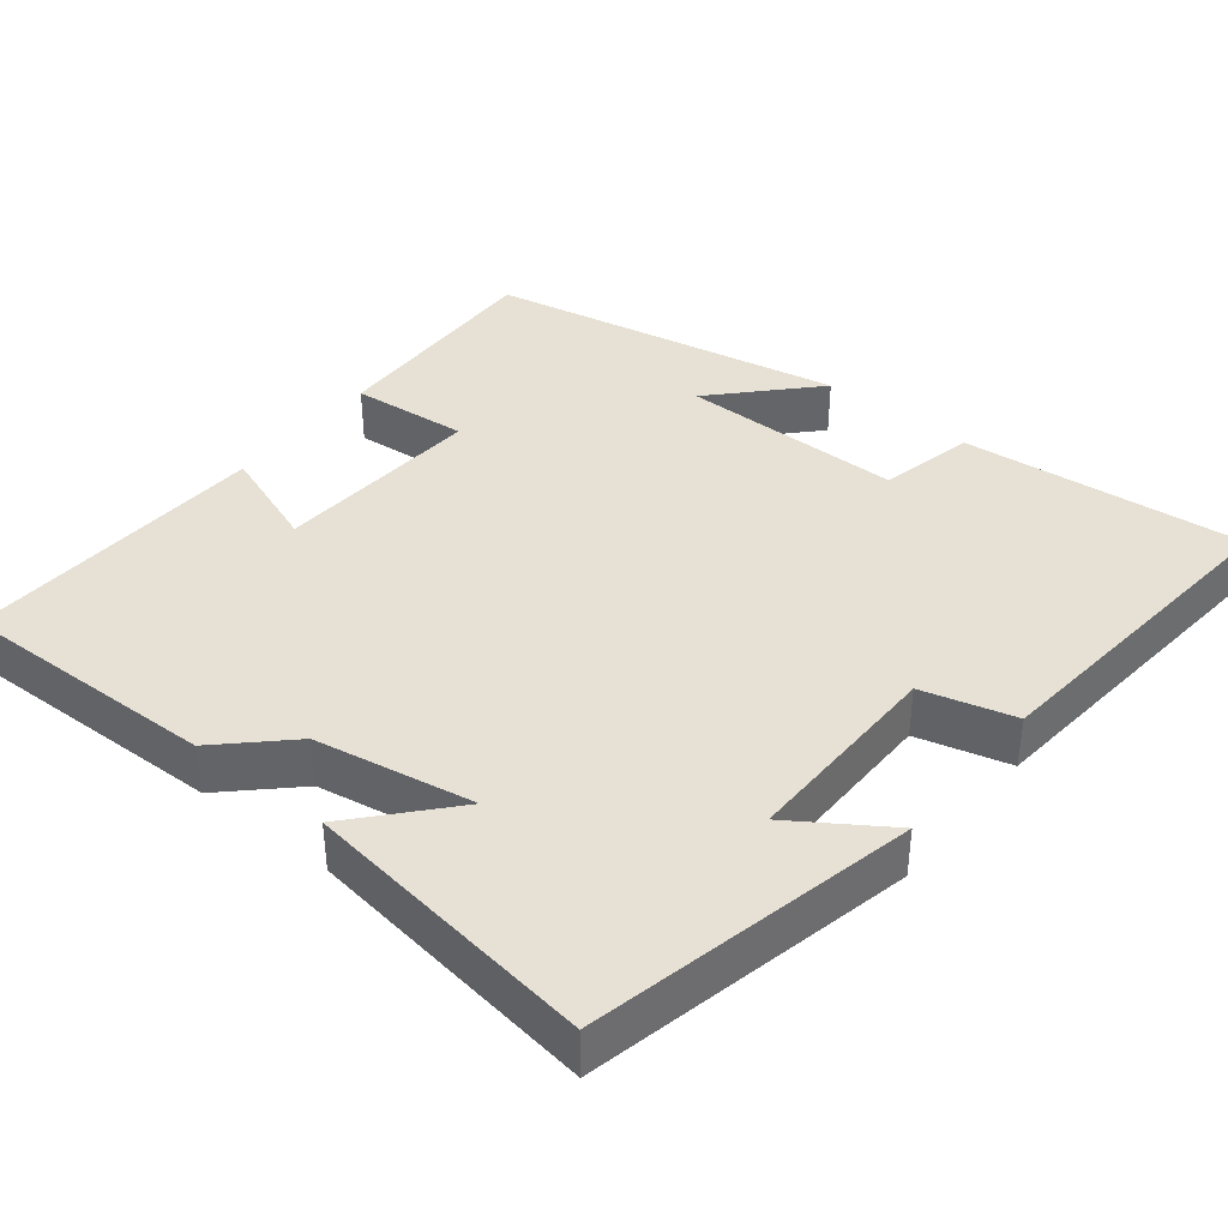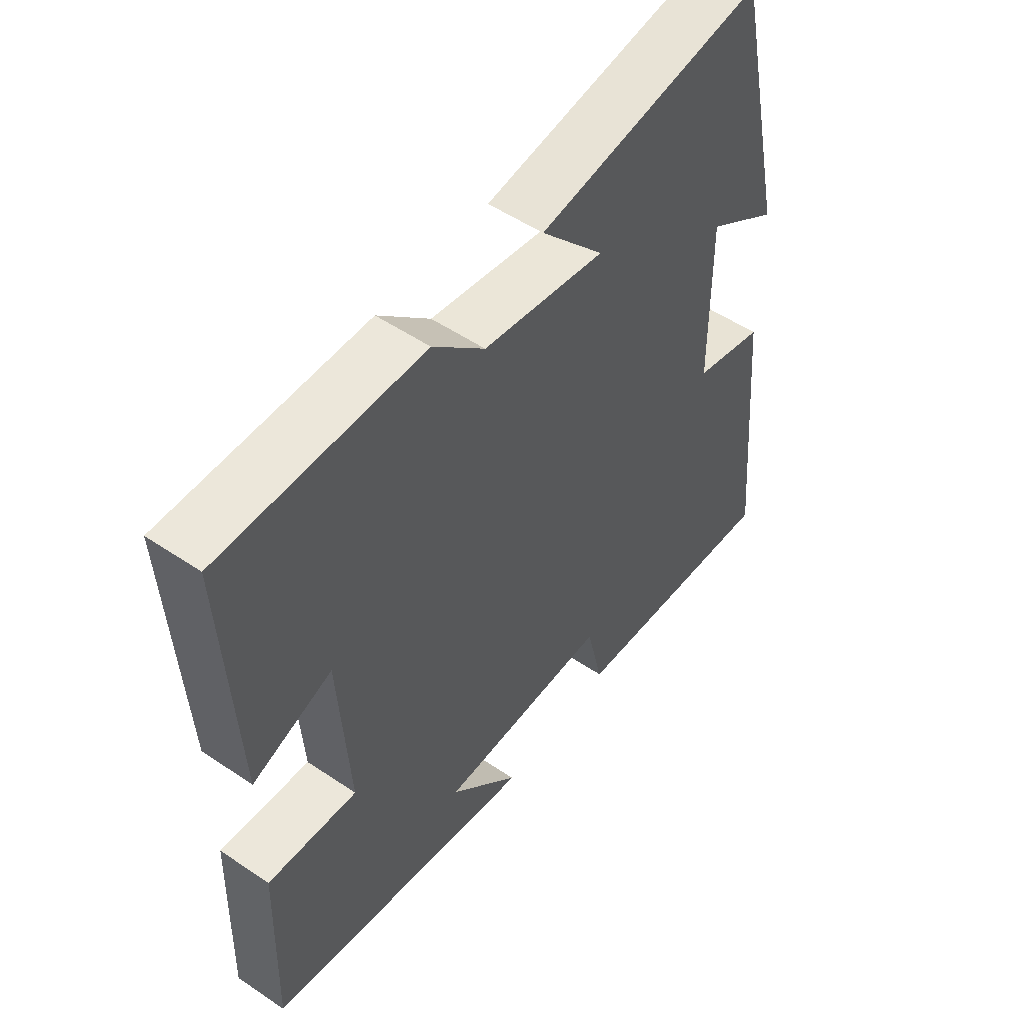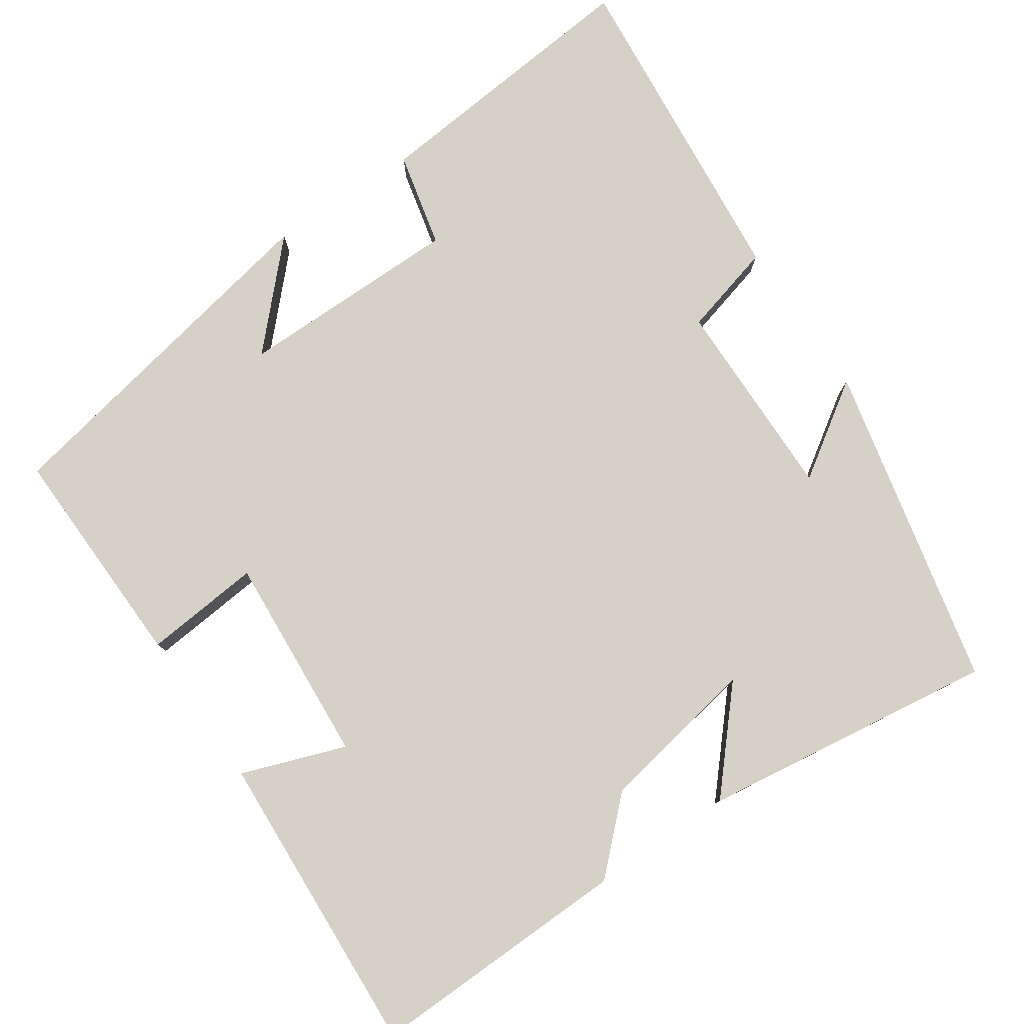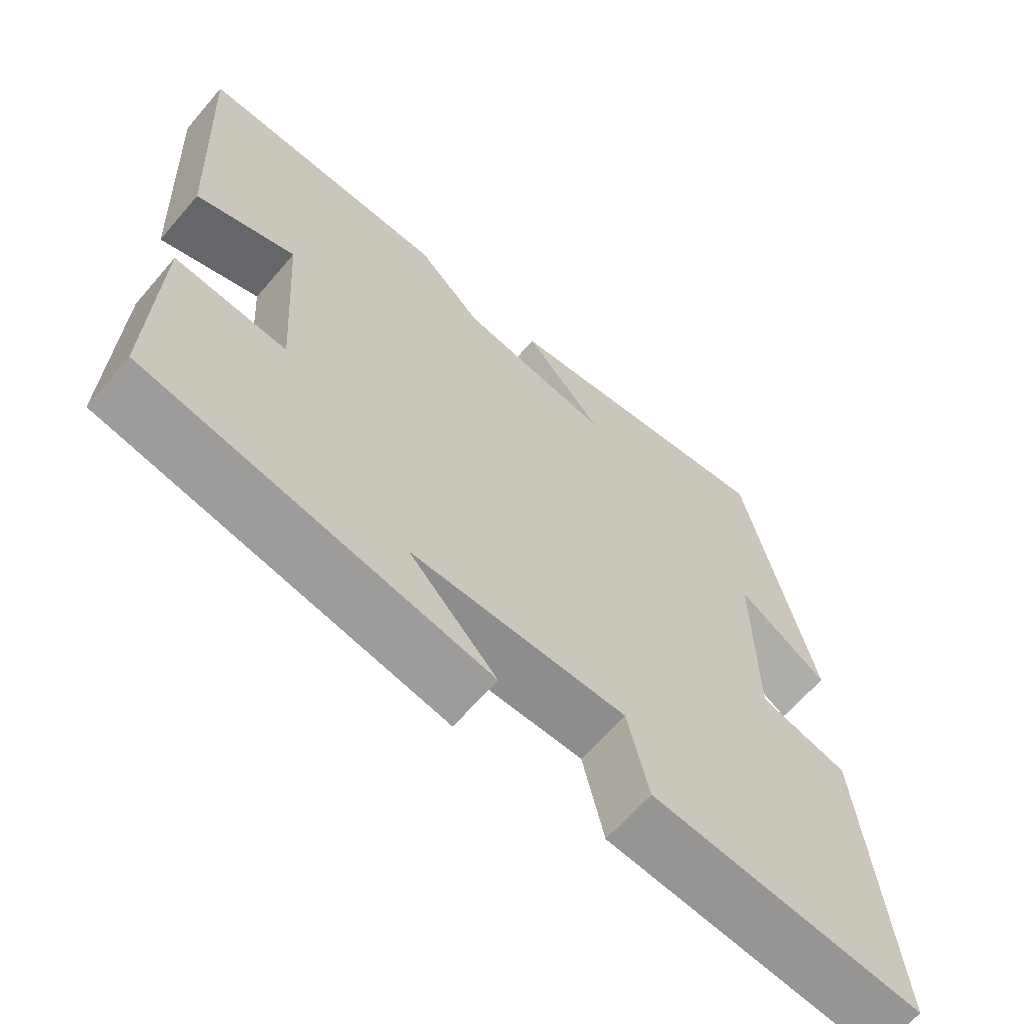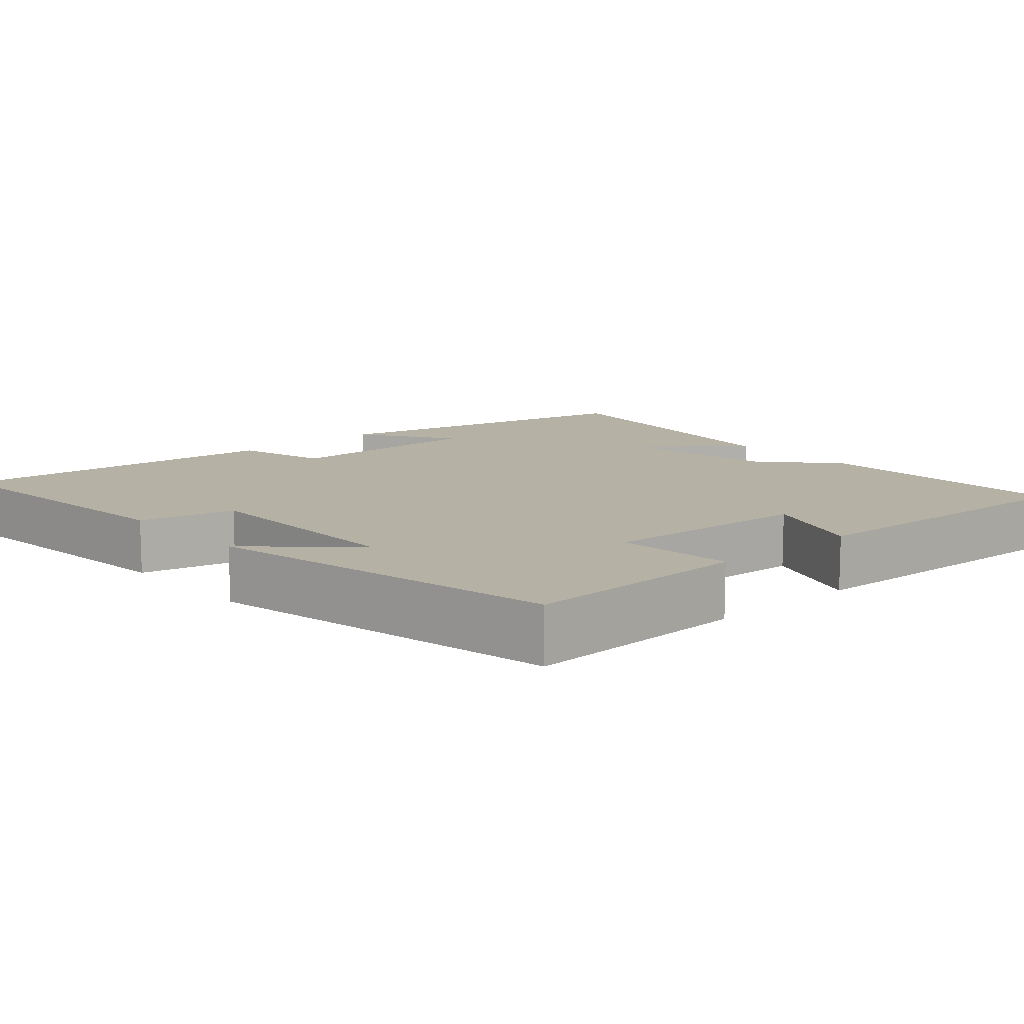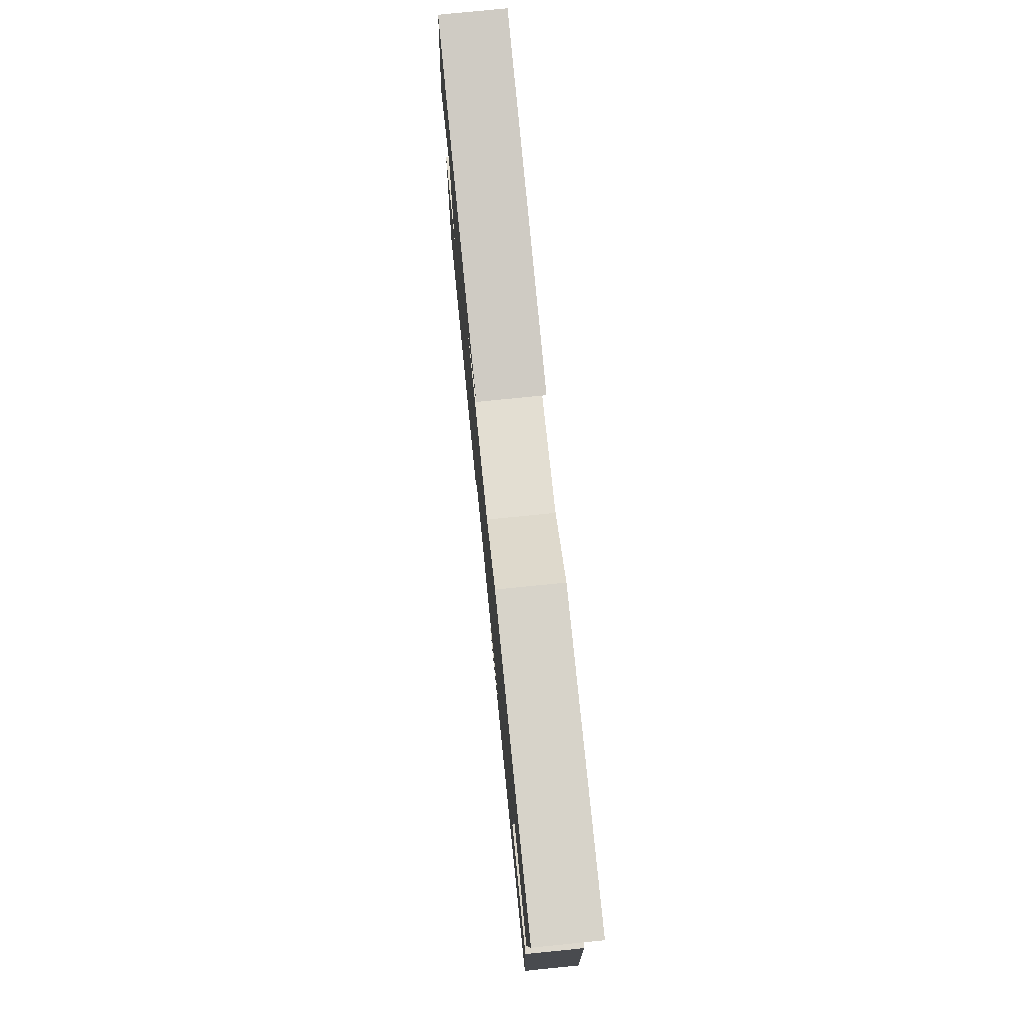
<metadata>
{"format":"obj","ext":"obj","renderer":"f3d","projection":"perspective","resolution":1024,"background":"white","views":[{"elev":39.1,"azim":38.8,"up":"+Y"},{"elev":52.8,"azim":-54.0,"up":"+Z"},{"elev":79.2,"azim":-34.1,"up":"+Y"},{"elev":-64.5,"azim":-40.6,"up":"+Z"},{"elev":11.8,"azim":-131.6,"up":"+Y"},{"elev":77.5,"azim":-95.7,"up":"+Z"}]}
</metadata>
<code>
v 0.54 0.07 -0.537
v 0.166 0.07 -0.5
v 0.137 0.07 -0.374
v -0.159 0.07 -0.372
v -0.038 0.07 -0.5
v -0.509 0.07 -0.406
v -0.5 0.07 -0.106
v -0.345 0.07 -0.121
v -0.363 0.07 0.155
v -0.5 0.07 0.106
v -0.52 0.07 0.509
v -0.174 0.07 0.5
v -0.085 0.07 0.414
v 0.125 0.07 0.376
v 0.016 0.07 0.5
v 0.406 0.07 0.552
v 0.5 0.07 0.122
v 0.376 0.07 0.205
v 0.378 0.07 -0.065
v 0.5 0.07 -0.098
v 0.54 0 -0.537
v 0.166 0 -0.5
v 0.137 0 -0.374
v -0.159 0 -0.372
v -0.038 0 -0.5
v -0.509 0 -0.406
v -0.5 0 -0.106
v -0.345 0 -0.121
v -0.363 0 0.155
v -0.5 0 0.106
v -0.52 0 0.509
v -0.174 0 0.5
v -0.085 0 0.414
v 0.125 0 0.376
v 0.016 0 0.5
v 0.406 0 0.552
v 0.5 0 0.122
v 0.376 0 0.205
v 0.378 0 -0.065
v 0.5 0 -0.098
f 19 20 1 2
f 18 19 2 3
f 15 16 17 18
f 14 15 18
f 13 14 18 3
f 12 13 3 4
f 9 10 11 12
f 8 9 12 4
f 7 8 4
f 4 5 6 7
f 22 21 40 39
f 23 22 39 38
f 38 37 36 35
f 38 35 34
f 23 38 34 33
f 24 23 33 32
f 32 31 30 29
f 24 32 29 28
f 24 28 27
f 27 26 25 24
f 1 21 22 2
f 2 22 23 3
f 3 23 24 4
f 4 24 25 5
f 5 25 26 6
f 6 26 27 7
f 7 27 28 8
f 8 28 29 9
f 9 29 30 10
f 10 30 31 11
f 11 31 32 12
f 12 32 33 13
f 13 33 34 14
f 14 34 35 15
f 15 35 36 16
f 16 36 37 17
f 17 37 38 18
f 18 38 39 19
f 19 39 40 20
f 20 40 21 1

</code>
